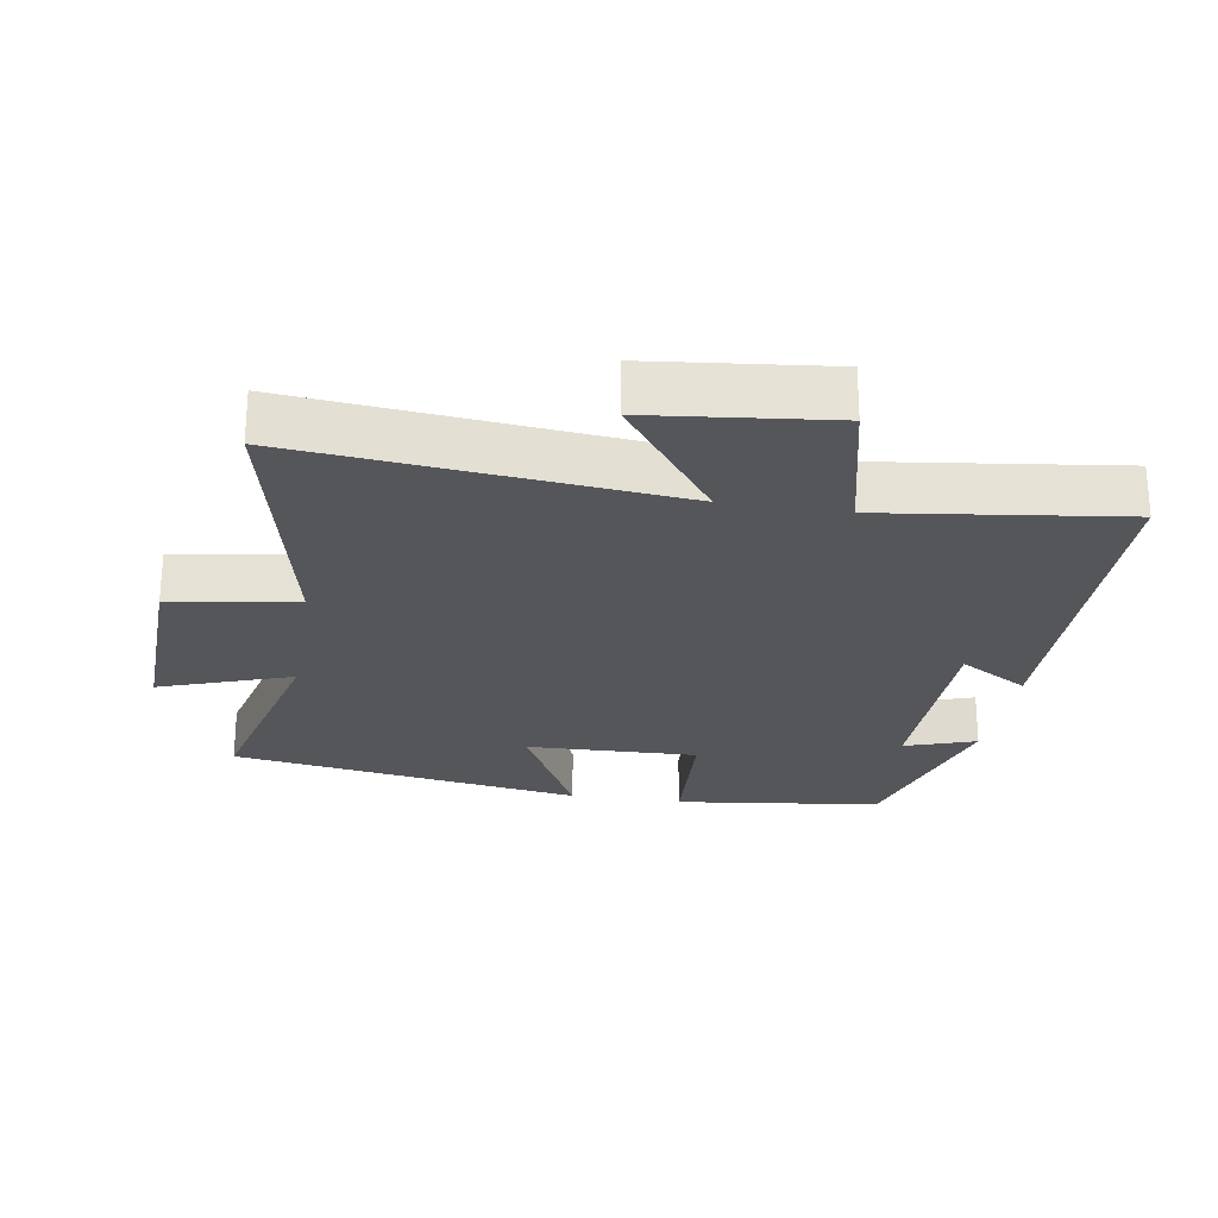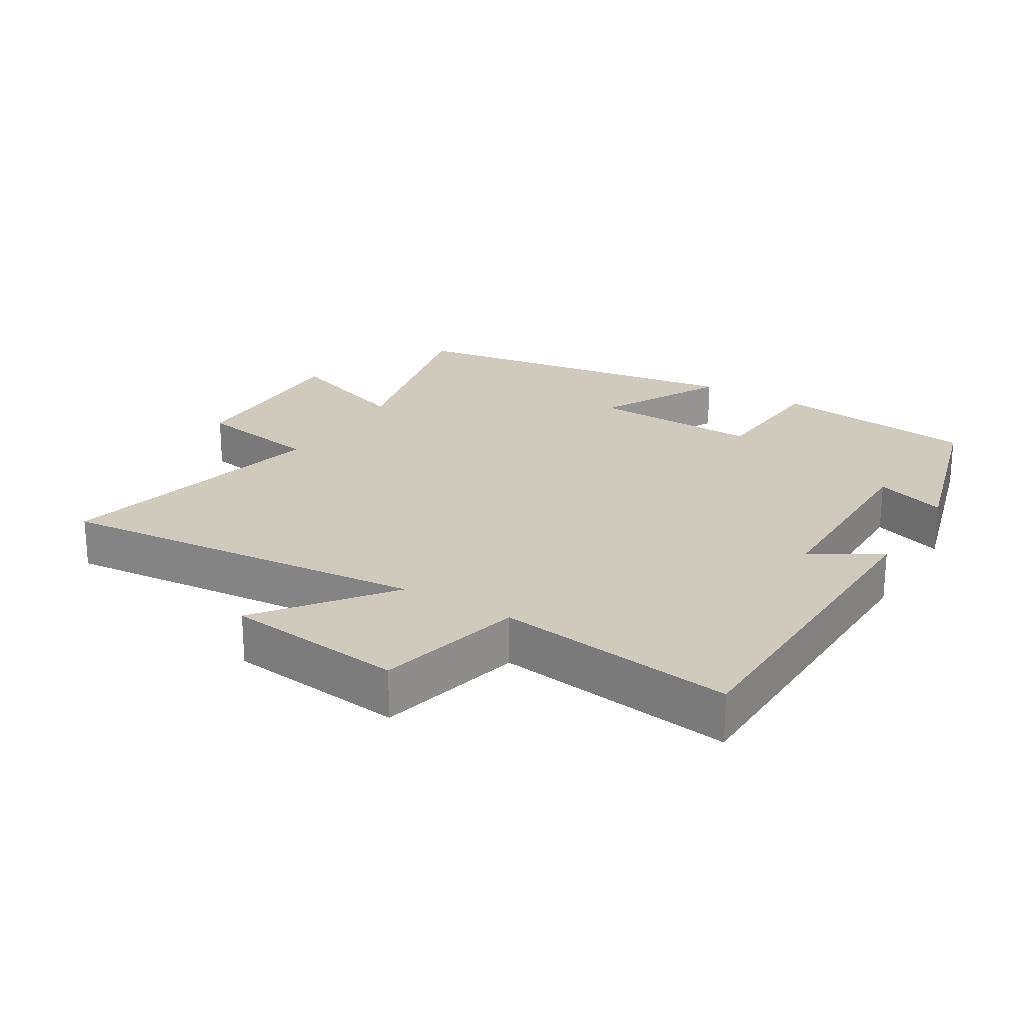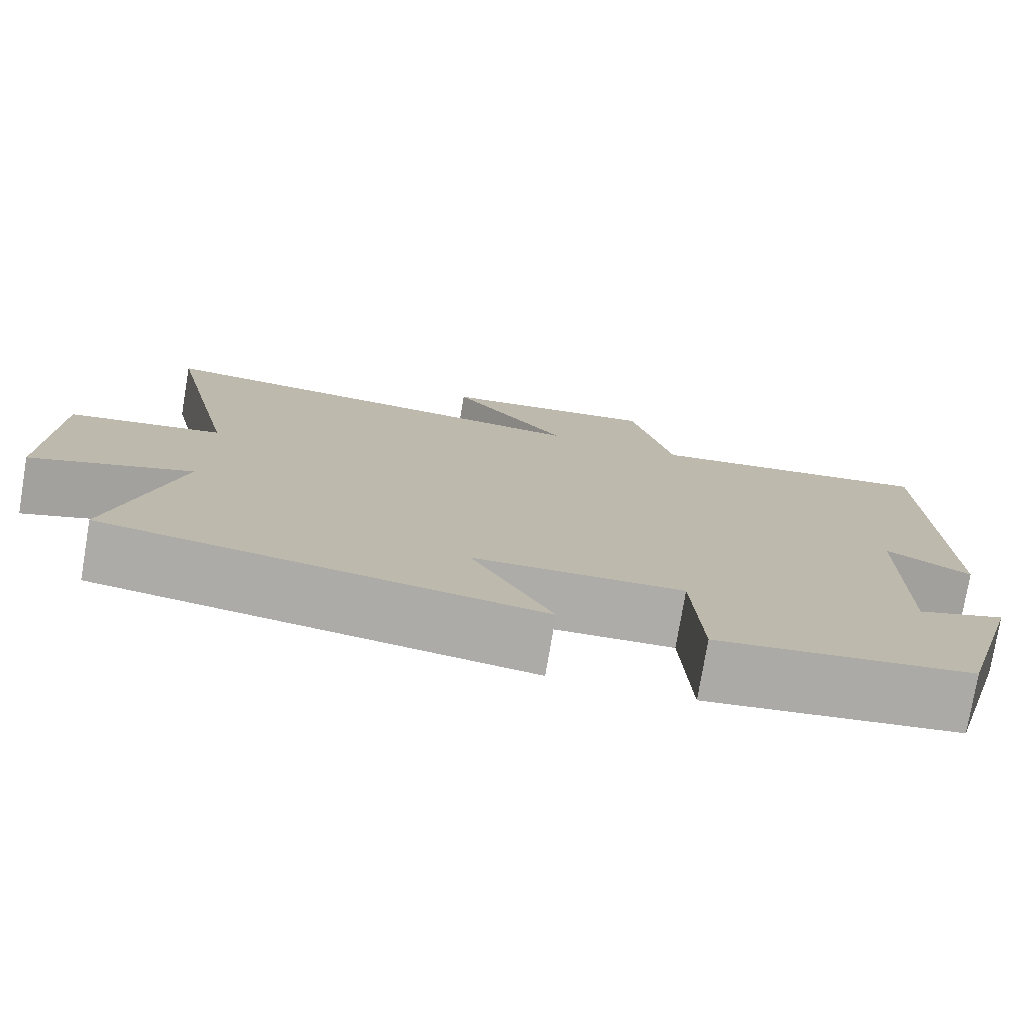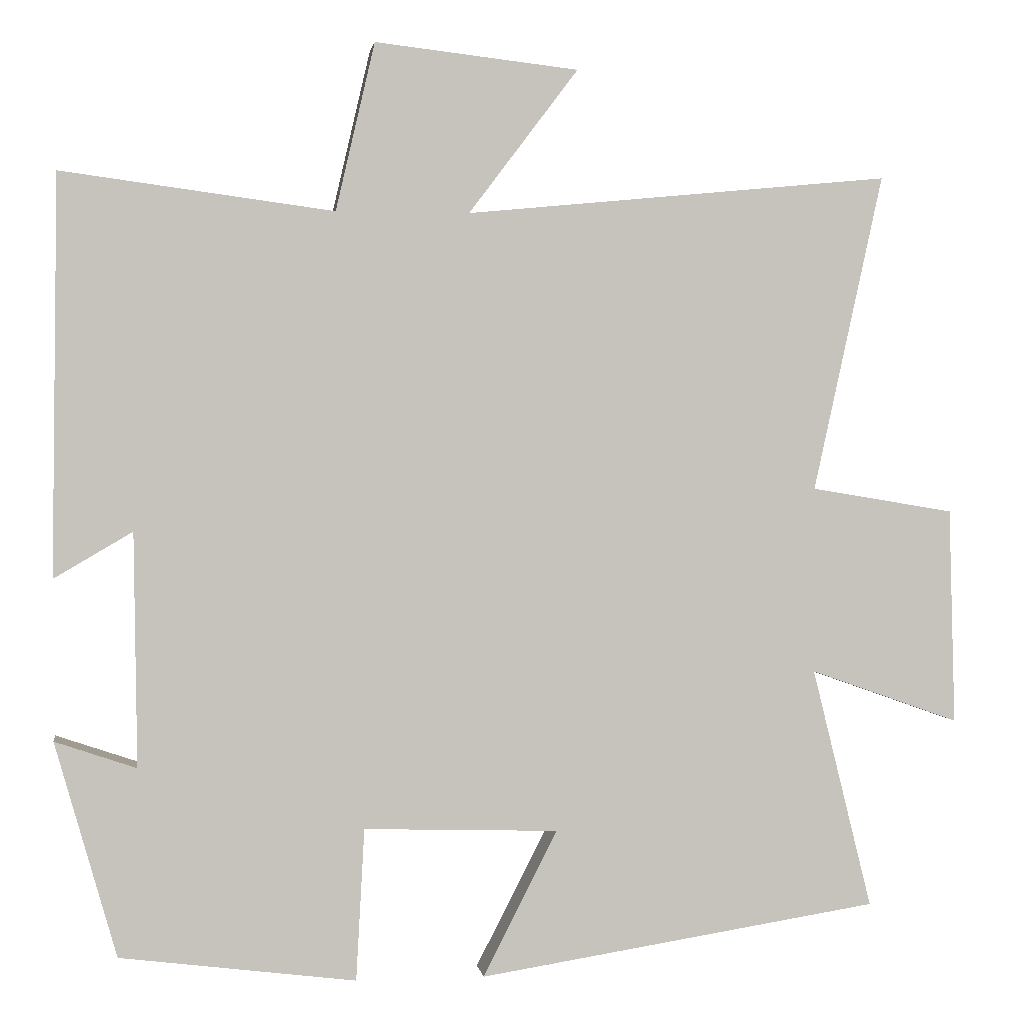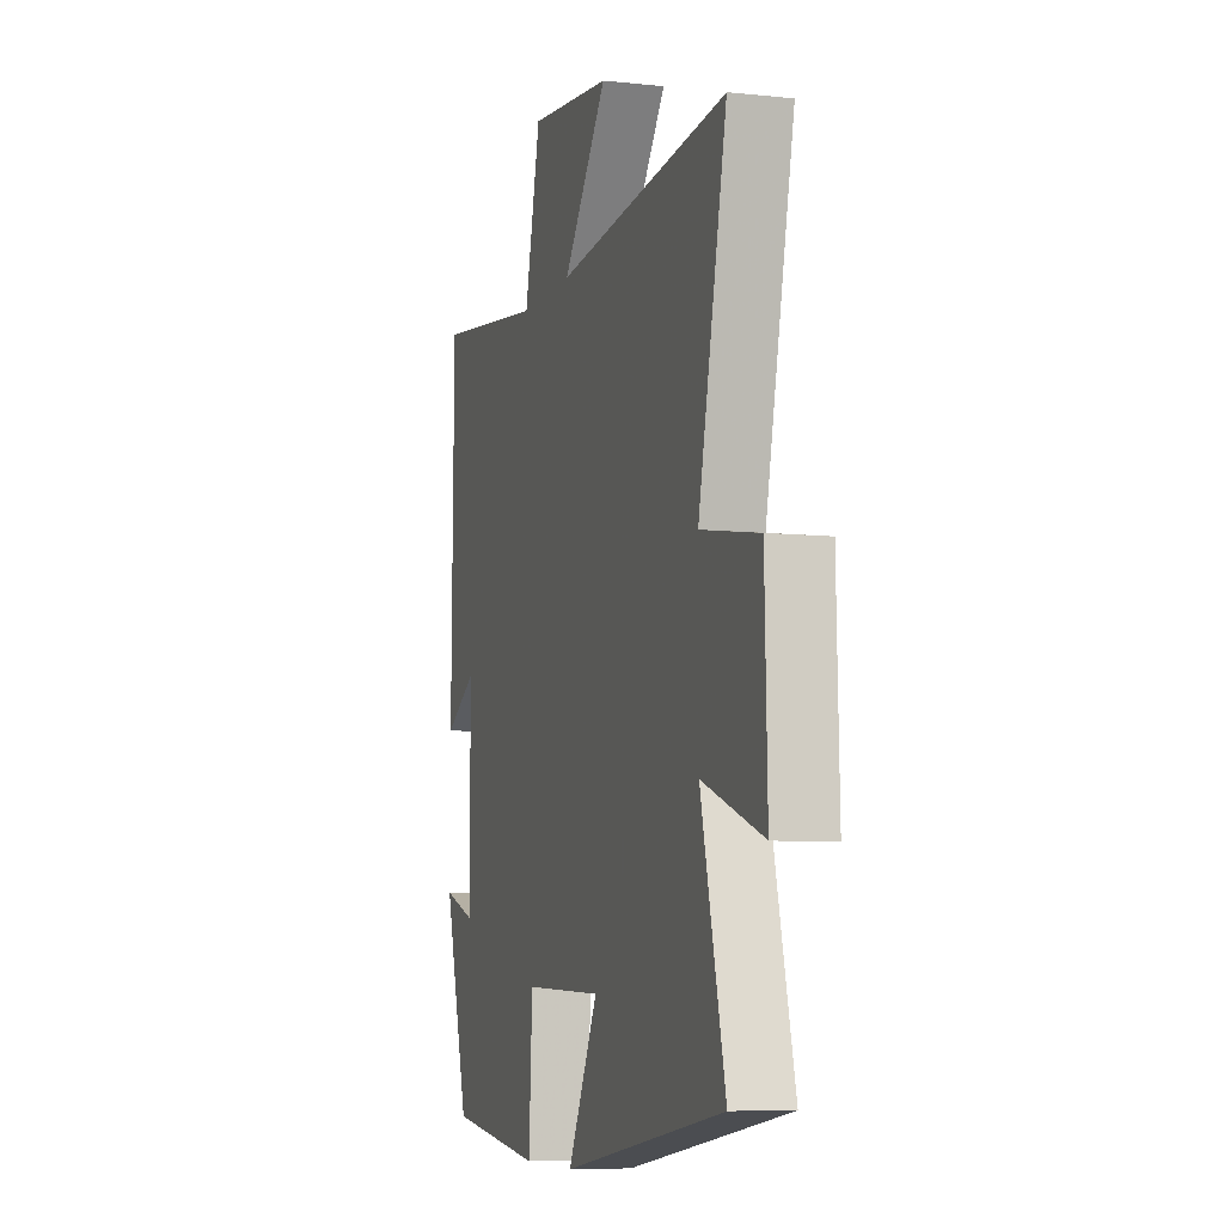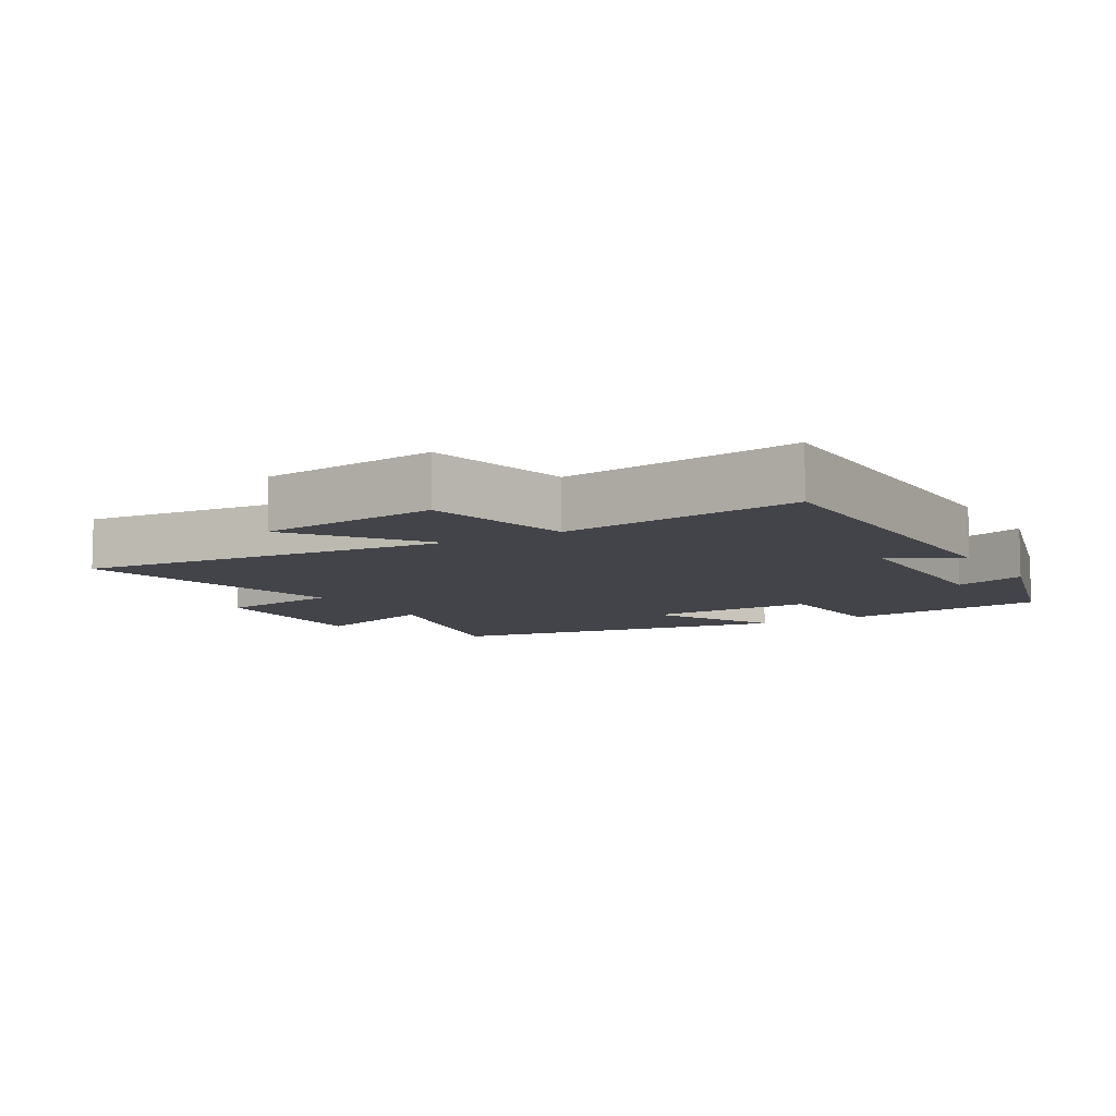
<metadata>
{"format":"obj","ext":"obj","renderer":"f3d","projection":"perspective","resolution":1024,"background":"white","views":[{"elev":-25.1,"azim":-9.3,"up":"+Y"},{"elev":22.9,"azim":31.6,"up":"+Y"},{"elev":-76.9,"azim":-9.5,"up":"+Z"},{"elev":1.4,"azim":171.6,"up":"+Z"},{"elev":-7.3,"azim":-107.0,"up":"+Z"},{"elev":-8.5,"azim":30.5,"up":"+Y"}]}
</metadata>
<code>
v -0.578 0.07 -0.418
v -0.5 0.07 -0.104
v -0.695 0.07 -0.173
v -0.687 0.07 0.109
v -0.5 0.07 0.14
v -0.591 0.07 0.554
v -0.036 0.07 0.5
v -0.179 0.07 0.689
v 0.087 0.07 0.719
v 0.138 0.07 0.5
v 0.493 0.07 0.547
v 0.5 0.07 0.027
v 0.398 0.07 0.087
v 0.394 0.07 -0.217
v 0.5 0.07 -0.181
v 0.42 0.07 -0.461
v 0.113 0.07 -0.5
v 0.102 0.07 -0.302
v -0.152 0.07 -0.31
v -0.055 0.07 -0.5
v -0.578 0 -0.418
v -0.5 0 -0.104
v -0.695 0 -0.173
v -0.687 0 0.109
v -0.5 0 0.14
v -0.591 0 0.554
v -0.036 0 0.5
v -0.179 0 0.689
v 0.087 0 0.719
v 0.138 0 0.5
v 0.493 0 0.547
v 0.5 0 0.027
v 0.398 0 0.087
v 0.394 0 -0.217
v 0.5 0 -0.181
v 0.42 0 -0.461
v 0.113 0 -0.5
v 0.102 0 -0.302
v -0.152 0 -0.31
v -0.055 0 -0.5
f 19 20 1 2
f 18 19 2
f 16 17 18
f 14 15 16
f 14 16 18
f 13 14 18 2
f 10 11 12 13
f 7 8 9 10
f 7 10 13 2
f 5 6 7
f 2 3 4 5
f 2 5 7
f 22 21 40 39
f 22 39 38
f 38 37 36
f 36 35 34
f 38 36 34
f 22 38 34 33
f 33 32 31 30
f 30 29 28 27
f 22 33 30 27
f 27 26 25
f 25 24 23 22
f 27 25 22
f 1 21 22 2
f 2 22 23 3
f 3 23 24 4
f 4 24 25 5
f 5 25 26 6
f 6 26 27 7
f 7 27 28 8
f 8 28 29 9
f 9 29 30 10
f 10 30 31 11
f 11 31 32 12
f 12 32 33 13
f 13 33 34 14
f 14 34 35 15
f 15 35 36 16
f 16 36 37 17
f 17 37 38 18
f 18 38 39 19
f 19 39 40 20
f 20 40 21 1

</code>
